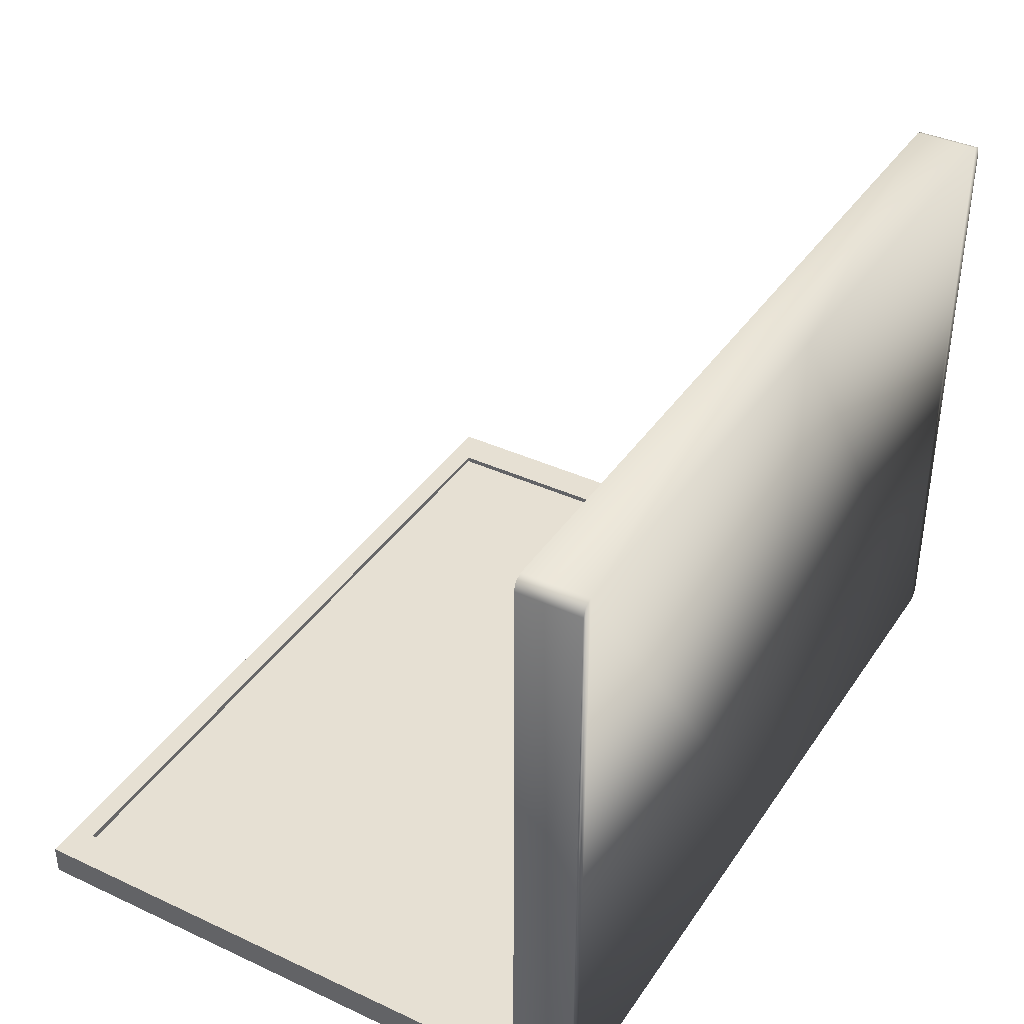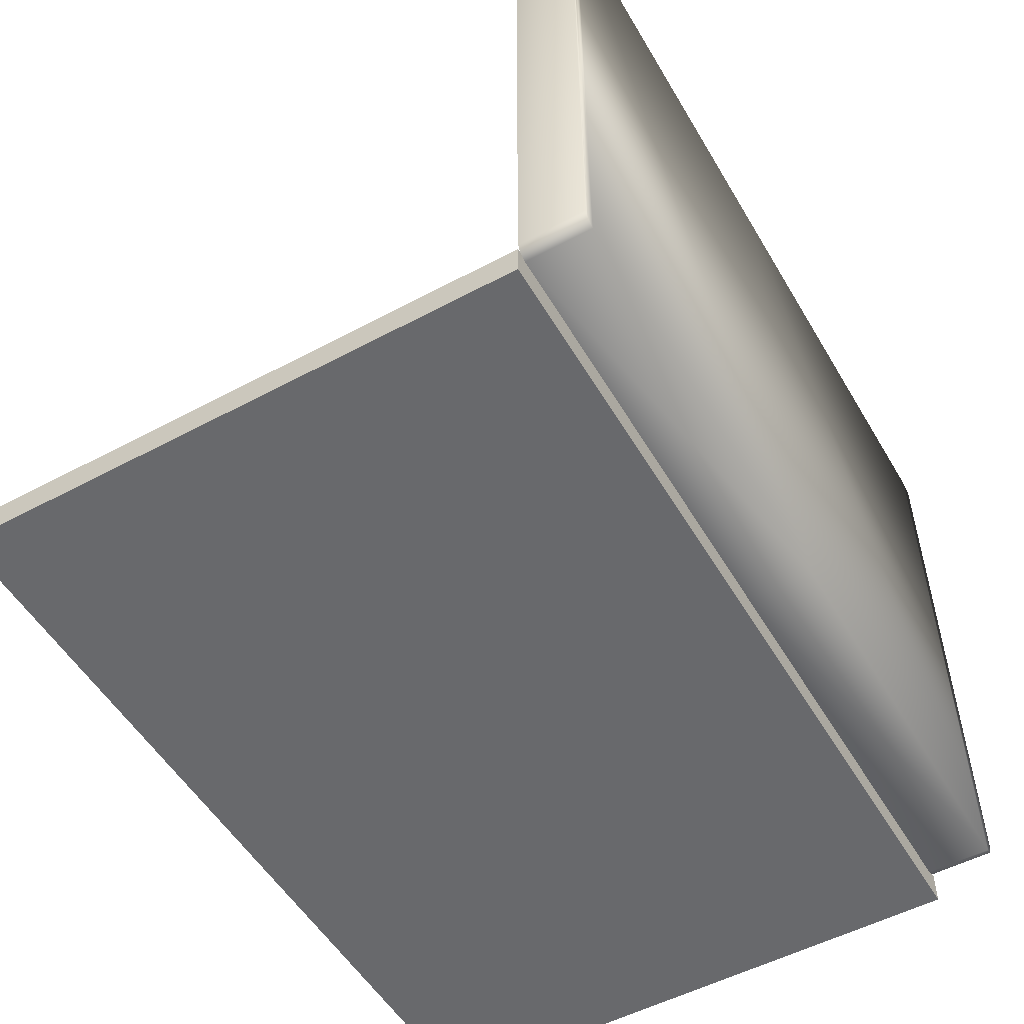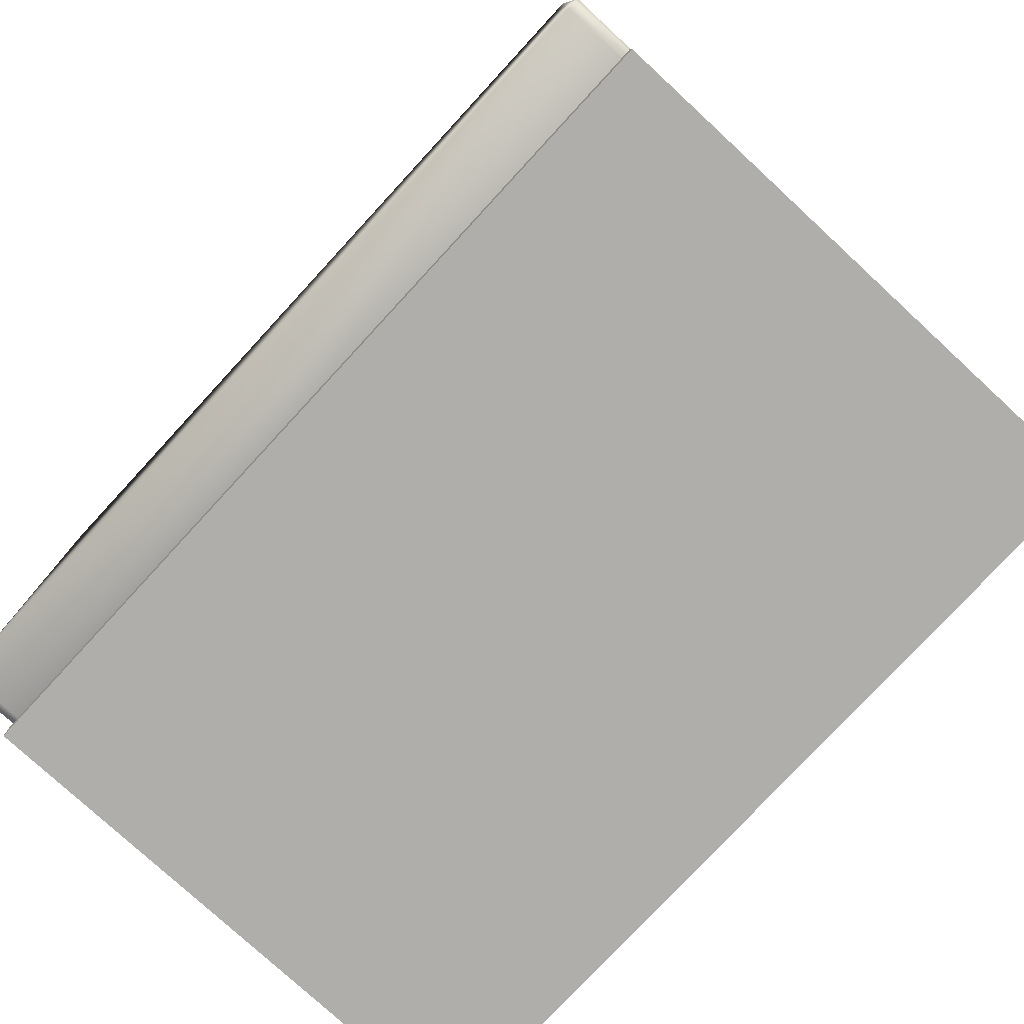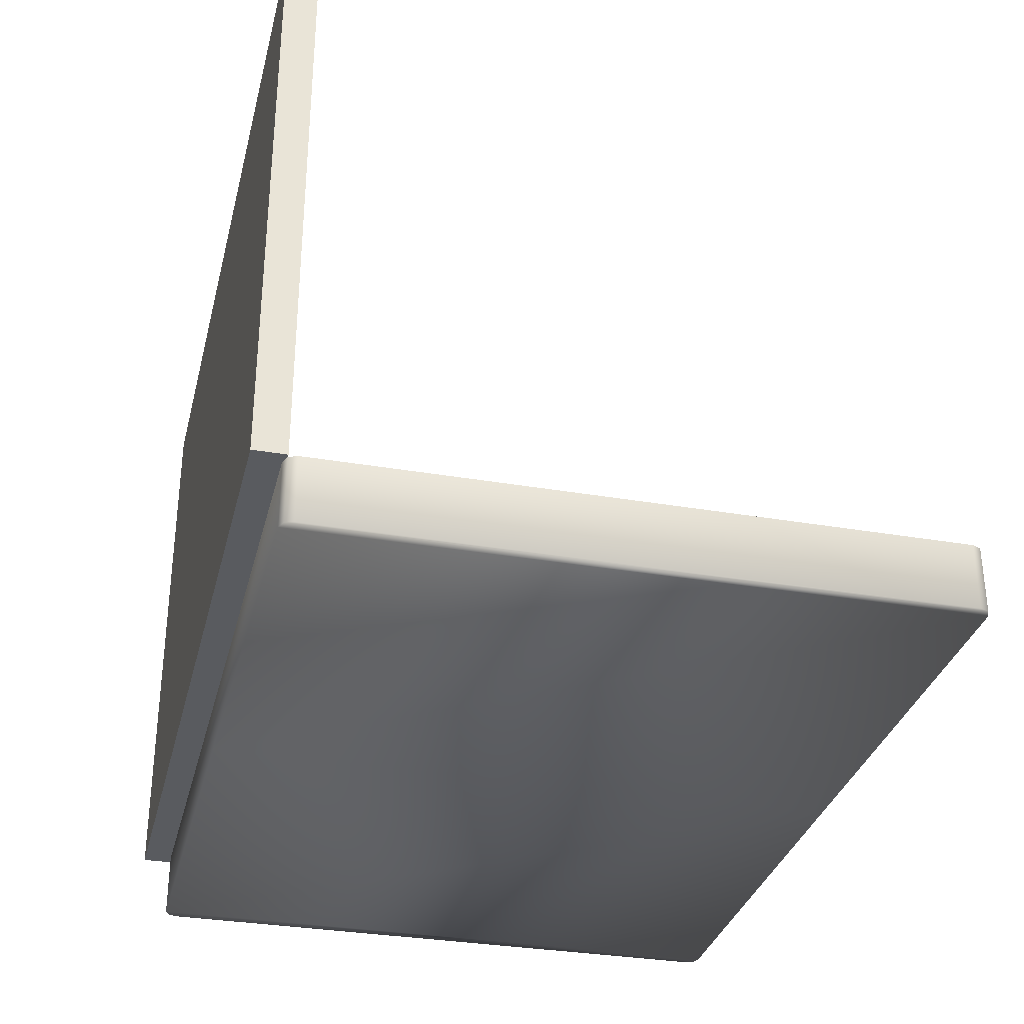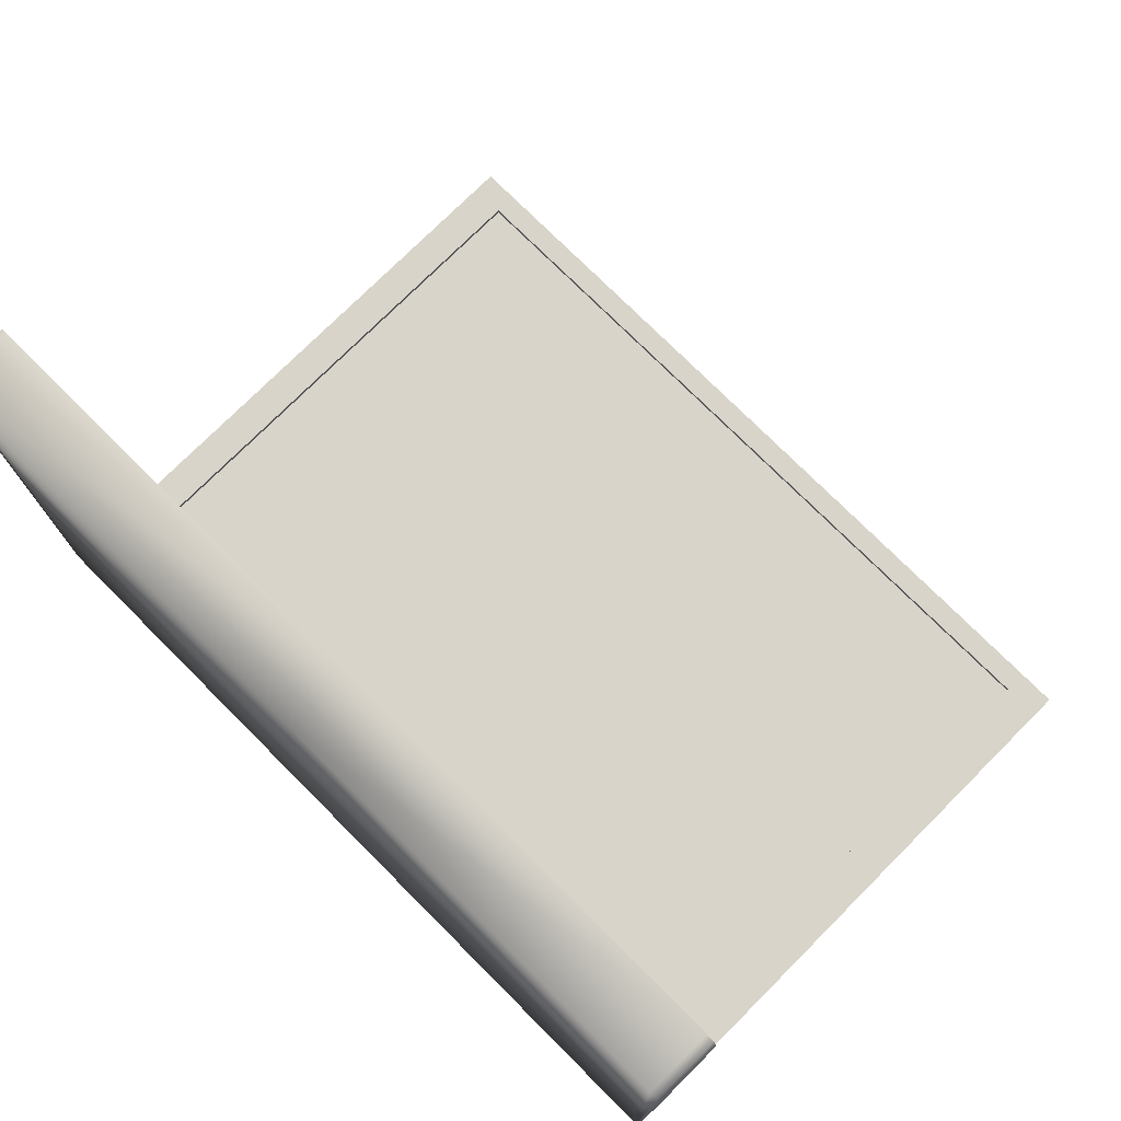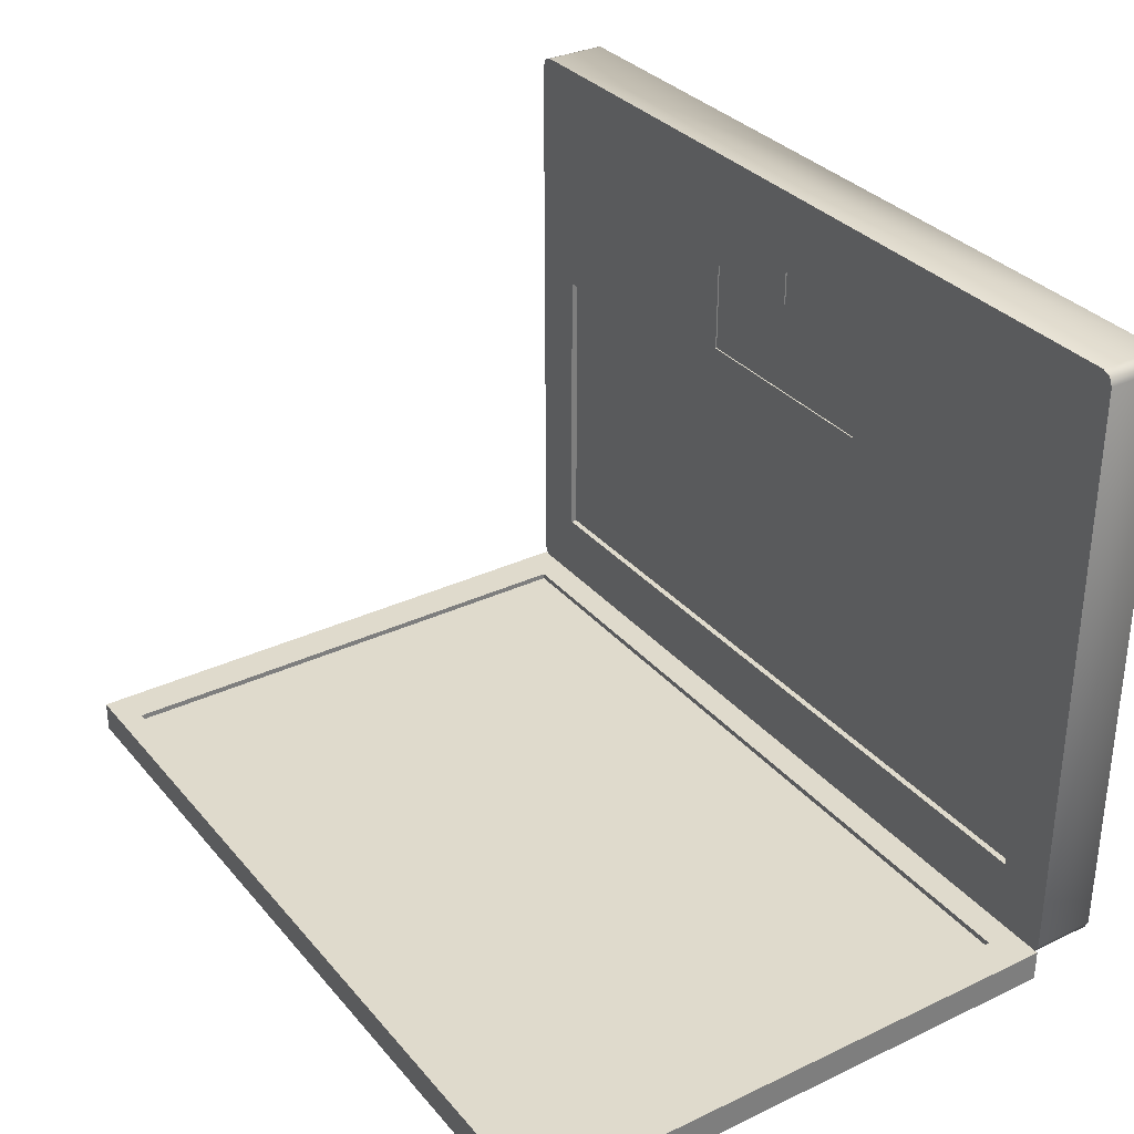
<metadata>
{"format":"obj","ext":"obj","renderer":"f3d","projection":"perspective","resolution":1024,"background":"white","views":[{"elev":38.5,"azim":-59.7,"up":"+Z"},{"elev":-52.7,"azim":-60.1,"up":"+Z"},{"elev":-77.8,"azim":47.3,"up":"+Z"},{"elev":-32.4,"azim":-103.6,"up":"+Y"},{"elev":75.6,"azim":45.0,"up":"+Z"},{"elev":32.4,"azim":-123.3,"up":"+Z"}]}
</metadata>
<code>
g Mesh1 Component_3__23_1 Model
v 0.7483 0.1143 -0.4371
v -0.8062 0.1143 0.1976
v -0.8062 0.1143 -0.4371
f 1 2 3
v 0.7483 0.1143 0.1976
f 2 1 4
f 3 2 1
f 4 1 2
v 0.7483 0.1203 0.1976
f 5 2 4
v -0.8062 0.1203 0.1976
f 2 5 6
f 4 2 5
f 6 5 2
v -0.8062 0.1203 -0.4371
f 5 7 6
v 0.7483 0.1203 -0.4371
f 7 5 8
f 6 7 5
v -0.8062 0.1333 0.1976
f 7 9 6
v -0.8062 0.1333 -0.4371
f 9 7 10
f 6 9 7
v -0.02894 0.1333 0.1976
f 11 6 9
f 11 2 6
v -0.02894 0.09525 0.1976
f 12 2 11
v -0.8062 0.09525 0.1976
f 2 12 13
f 13 12 2
f 11 2 12
f 6 2 11
v -0.8062 0.09525 -0.4371
f 2 14 6
f 14 2 13
f 13 2 14
f 6 14 2
f 6 14 7
f 7 14 6
f 7 14 3
f 3 14 7
v -0.02894 0.1333 -0.4371
f 14 15 3
v -0.02894 0.09525 -0.4371
f 15 14 16
f 16 14 15
f 3 15 14
f 3 15 7
f 7 15 3
f 7 15 10
f 10 15 7
v -0.02894 0.1333 -0.5895
f 17 10 15
v -0.8958 0.1333 -0.5895
f 18 10 17
v -0.8062 0.1333 0.5916
f 10 18 19
f 17 10 18
f 15 10 17
v 0.7483 0.1333 -0.4371
f 20 17 15
v 0.8379 0.1333 -0.5895
f 17 20 21
f 15 17 20
f 21 20 17
v 0.8379 0.1333 0.7059
f 21 20 22
f 22 20 21
v 0.7483 0.1333 0.1976
f 23 22 20
v 0.7483 0.1333 0.5916
f 24 22 23
v -0.02894 0.1333 0.7059
f 24 25 22
v -0.02894 0.1333 0.5916
f 25 24 26
f 26 24 25
v -0.02894 0.1333 0.5368
f 24 27 26
v -0.02228 0.1333 0.5368
f 27 24 28
f 26 27 24
v -0.2575 0.1333 0.5368
f 29 26 27
f 29 19 26
f 19 29 9
f 9 29 19
v -0.2575 0.1333 0.2701
f 30 9 29
f 9 30 11
f 11 30 9
v -0.02894 0.1333 0.2701
f 11 30 31
f 31 30 11
v -0.2575 0.1303 0.2701
f 32 31 30
v -0.02894 0.1303 0.2701
f 31 32 33
f 33 32 31
v -0.2575 0.1273 0.2701
f 34 33 32
v -0.02894 0.1273 0.2701
f 33 34 35
f 35 34 33
v -0.02894 0.1273 0.4636
f 34 36 35
v -0.2575 0.1273 0.4636
f 36 34 37
f 37 34 36
v -0.2575 0.1303 0.4636
f 34 38 37
f 38 34 32
f 37 38 34
f 38 36 37
v -0.02894 0.1303 0.4636
f 36 38 39
f 37 36 38
f 39 38 36
f 39 32 38
f 32 39 33
f 38 32 39
f 32 34 38
f 32 33 34
f 33 39 32
v -0.02228 0.1303 0.5368
f 39 40 33
v -0.02894 0.1303 0.5368
f 40 39 41
f 41 39 40
f 39 27 41
v -0.02894 0.1333 0.4636
f 27 39 42
f 41 27 39
f 27 40 41
f 40 27 28
f 41 40 27
f 28 27 40
f 28 24 27
v 0.1997 0.1333 0.5368
f 28 24 43
f 43 24 28
v 0.1997 0.1333 0.4636
f 43 24 44
f 44 24 43
v 0.1997 0.1333 0.2701
f 44 24 45
f 45 24 44
f 23 45 24
f 11 45 23
f 45 11 31
f 31 11 45
f 23 45 11
f 24 45 23
f 23 22 24
f 20 22 23
f 20 5 23
f 5 20 8
f 23 5 20
f 5 11 23
f 4 11 5
v 0.7483 0.09525 0.1976
f 46 11 4
f 11 46 12
f 12 46 11
f 4 11 46
f 5 11 4
f 23 11 5
f 8 4 5
f 4 8 46
f 5 4 8
f 46 8 4
v 0.7483 0.09525 -0.4371
f 46 8 47
f 47 8 46
f 47 8 1
f 1 8 47
f 15 1 8
f 16 1 15
f 1 16 47
f 47 16 1
f 15 1 16
f 8 1 15
f 1 7 8
f 7 1 3
f 3 1 7
f 8 7 1
f 8 5 7
f 8 20 5
f 15 8 20
f 20 8 15
f 22 25 24
v -0.02894 0 0.7059
f 48 22 25
v 0.8379 0 0.7059
f 22 48 49
f 49 48 22
v 0.8379 0 -0.5895
f 48 50 49
v -0.02894 0 -0.5895
f 50 48 51
f 51 48 50
v -0.8958 0 0.7059
f 52 51 48
v -0.8958 0 -0.5895
f 52 53 51
v -0.9132 0 0.6987
f 54 53 52
v -0.9132 0 -0.5823
f 54 55 53
v -0.9205 0 0.6812
f 56 55 54
v -0.9205 0 -0.5648
f 55 56 57
f 57 56 55
v -0.9205 0.1333 -0.5648
f 56 58 57
v -0.9205 0.1333 0.6812
f 58 56 59
f 59 56 58
f 54 59 56
v -0.9132 0.1333 0.6987
f 59 54 60
f 60 54 59
v -0.8958 0.1333 0.7059
f 54 61 60
f 61 54 52
f 52 54 61
f 52 53 54
f 51 53 52
f 18 51 53
f 51 18 17
f 53 51 18
f 17 18 51
f 17 50 51
f 50 17 21
f 51 50 17
f 21 17 50
v 0.8554 0 -0.5823
f 21 62 50
v 0.8554 0.1333 -0.5823
f 62 21 63
f 50 62 21
f 49 50 62
f 49 50 48
f 62 50 49
v 0.8554 0 0.6987
f 49 62 64
f 64 62 49
v 0.8626 0 -0.5648
f 64 62 65
f 65 62 64
v 0.8626 0.1333 -0.5648
f 62 66 65
f 66 62 63
f 65 66 62
v 0.8626 0.1333 0.6812
f 67 65 66
v 0.8626 0 0.6812
f 65 67 68
f 68 67 65
v 0.8554 0.1333 0.6987
f 69 68 67
f 68 69 64
f 64 69 68
f 69 49 64
f 49 69 22
f 64 49 69
f 22 69 49
f 21 22 69
f 69 22 21
f 21 69 63
f 63 69 21
f 63 69 67
f 67 69 63
f 67 68 69
f 63 67 66
f 66 67 63
f 66 65 67
f 63 62 66
f 63 21 62
f 64 65 68
f 68 65 64
v -0.9132 0.1333 -0.5823
f 53 70 18
f 70 53 55
f 55 53 70
f 53 55 54
f 54 55 56
f 56 59 54
f 18 70 53
f 70 61 18
f 70 60 61
f 58 60 70
f 60 58 59
f 59 58 60
f 70 60 58
f 61 60 70
f 60 61 54
f 18 61 70
f 18 61 19
f 19 61 18
f 19 61 25
f 25 61 19
f 52 25 61
f 25 52 48
f 48 52 25
f 48 51 52
f 61 25 52
f 25 22 48
f 19 25 26
f 26 25 19
f 26 19 29
f 27 26 29
v -0.2575 0.1333 0.4636
f 27 71 29
f 71 27 42
f 29 71 27
f 30 29 71
f 29 9 30
f 71 29 30
f 71 32 30
f 32 71 38
f 38 71 32
f 71 39 38
f 39 71 42
f 38 39 71
f 42 71 39
f 42 27 71
f 42 39 27
f 30 32 71
f 30 31 32
f 19 18 10
f 10 19 9
f 9 19 10
f 10 7 9
f 70 57 58
f 57 70 55
f 58 57 70
f 57 58 56
f 55 70 57
f 33 45 31
v 0.1997 0.1303 0.2701
f 45 33 72
f 72 33 45
f 35 72 33
v 0.1997 0.1273 0.2701
f 72 35 73
f 73 35 72
v 0.1997 0.1273 0.4636
f 35 74 73
f 74 35 36
f 36 35 74
f 35 36 34
f 73 74 35
f 74 72 73
v 0.1997 0.1303 0.4636
f 72 74 75
f 75 74 72
f 73 72 74
v -0.02228 0.1303 0.4636
f 72 76 75
f 33 76 72
f 33 40 76
f 33 40 39
f 76 40 33
v -0.02228 0.1333 0.4636
f 40 77 76
f 77 40 28
f 28 40 77
f 76 77 40
f 77 75 76
f 75 77 44
f 76 75 77
f 75 76 72
f 72 76 33
f 33 72 35
f 75 45 72
f 45 75 44
f 44 75 45
f 44 77 75
f 77 43 44
f 43 77 28
f 28 77 43
f 44 43 77
f 72 45 75
f 31 45 33
f 9 6 11
g Mesh2 Component_3__23_1 Model
v -0.9205 1.315 -0.6483
v -0.9205 0.1333 -0.5823
v -0.9205 1.315 -0.5823
f 78 79 80
v -0.9205 0.1333 -0.6483
f 79 78 81
f 80 79 78
v -0.8459 0.1936 -0.5823
f 79 82 80
v 0.7801 0.1936 -0.5823
f 82 79 83
f 80 82 79
v -0.8459 1.268 -0.5823
f 80 82 84
f 84 82 80
v -0.8459 0.1936 -0.5943
f 85 84 82
v -0.8459 1.268 -0.5943
f 84 85 86
f 82 84 85
f 86 85 84
v 0.7801 1.268 -0.5943
f 85 87 86
v 0.7801 0.1936 -0.5943
f 87 85 88
f 88 85 87
f 85 83 88
f 83 85 82
f 82 85 83
f 88 83 85
f 83 87 88
v 0.7801 1.268 -0.5823
f 87 83 89
f 89 83 87
v 0.8626 1.315 -0.5823
f 83 90 89
v 0.8626 0.1333 -0.5823
f 83 91 90
f 91 83 70
f 70 83 91
f 70 83 79
f 79 83 70
f 83 79 82
v 0.8626 0.1333 -0.6483
f 79 92 70
f 92 79 81
f 81 79 92
f 81 78 79
f 78 92 81
v 0.8626 1.315 -0.6483
f 92 78 93
f 81 92 78
f 93 78 92
f 78 90 93
f 90 78 80
f 80 78 90
f 93 90 78
f 90 92 93
f 92 90 91
f 91 90 92
f 90 91 83
f 89 90 83
f 89 90 84
f 84 90 89
f 80 84 90
f 90 84 80
f 84 87 89
f 87 84 86
f 86 84 87
f 89 87 84
f 86 87 85
f 93 92 90
f 70 92 91
f 70 92 79
f 91 92 70
f 88 87 83
g Mesh3 Component_3__23_1 Model
l 3 1
l 2 3
l 4 2
l 1 4
l 1 8
l 1 47
l 47 16
l 46 47
l 46 12
l 4 46
l 4 5
l 23 5
l 23 11
l 23 20
l 24 23
l 26 24
l 26 19
l 19 9
l 9 6
l 9 11
l 9 10
l 10 7
l 10 15
l 20 15
l 20 8
l 8 5
l 7 8
l 6 7
l 5 6
l 2 6
l 2 13
l 13 12
l 13 14
l 14 16
l 3 14
l 3 7
g Mesh4 Component_3__23_1 Model
l 30 31
l 71 30
l 29 71
l 27 29
l 27 28
l 27 42
l 27 41
l 41 40
l 41 39
l 38 39
l 38 32
l 38 37
l 71 38
l 71 42
l 42 39
l 36 39
l 74 36
l 74 73
l 75 74
l 75 76
l 75 72
l 44 75
l 44 77
l 44 45
l 43 44
l 28 43
l 77 28
l 77 76
l 76 40
l 28 40
l 45 31
l 45 72
l 72 33
l 72 73
l 73 35
l 34 35
l 37 34
l 37 36
l 32 34
l 32 33
l 30 32
l 33 35
l 31 33
g Mesh5 Component_3__23_1 Model
l 25 61
l 25 22
l 22 69
l 69 67
l 67 66
l 66 63
l 63 21
l 21 17
l 18 17
l 70 18
l 58 70
l 59 58
l 60 59
l 61 60
l 70 79
l 70 91
l 91 90
l 92 91
l 92 81
l 93 92
l 93 78
l 90 93
l 90 80
l 80 78
l 79 80
l 81 79
l 78 81
g Mesh6 Component_3__23_1 Model
l 84 89
l 82 84
l 83 82
l 89 83
l 89 87
l 86 87
l 85 86
l 88 85
l 87 88
l 83 88
l 82 85
l 84 86

</code>
